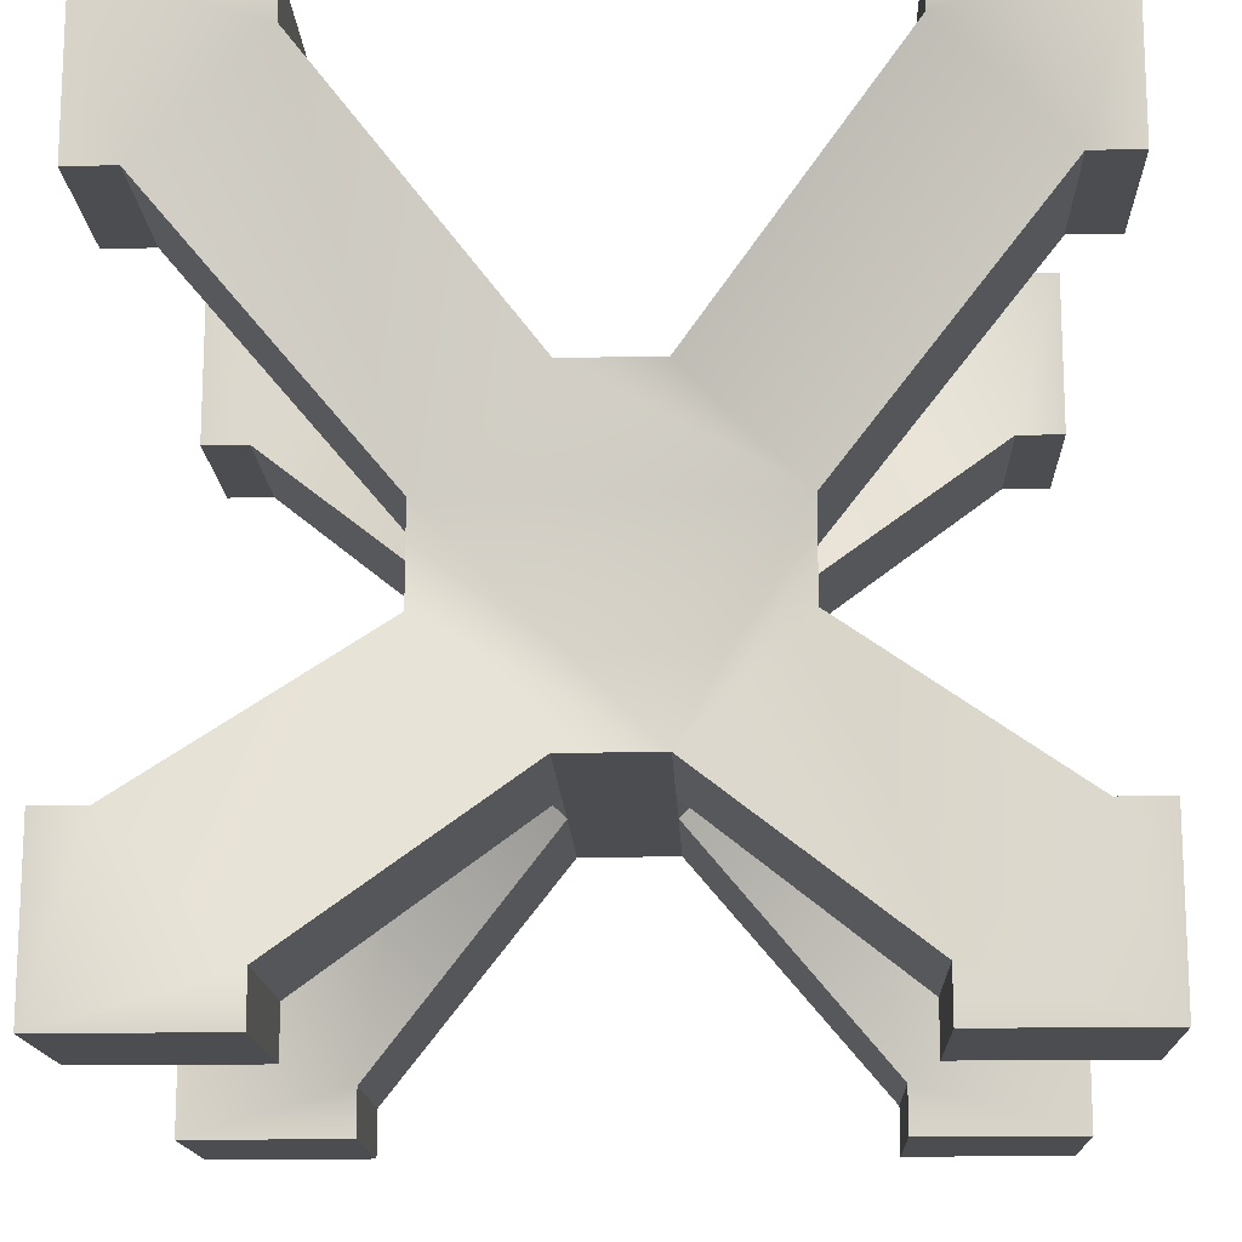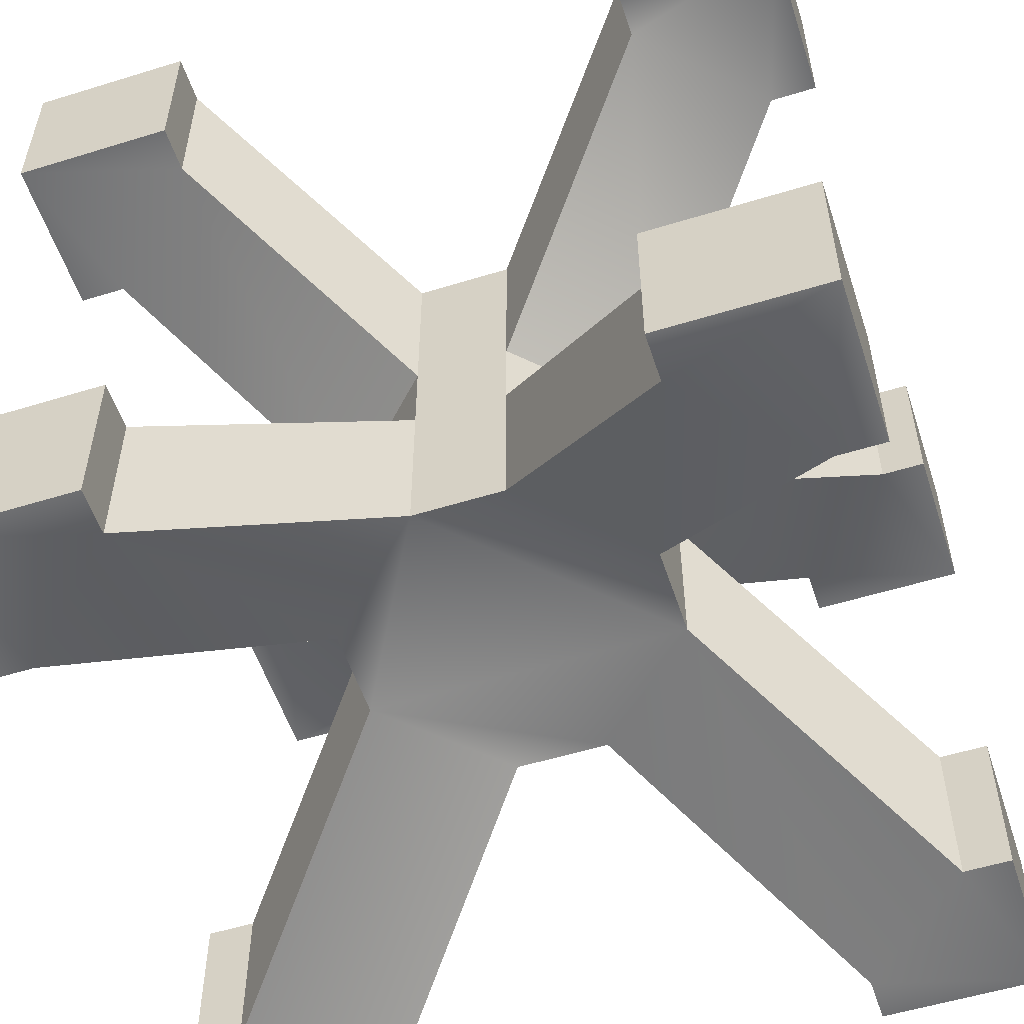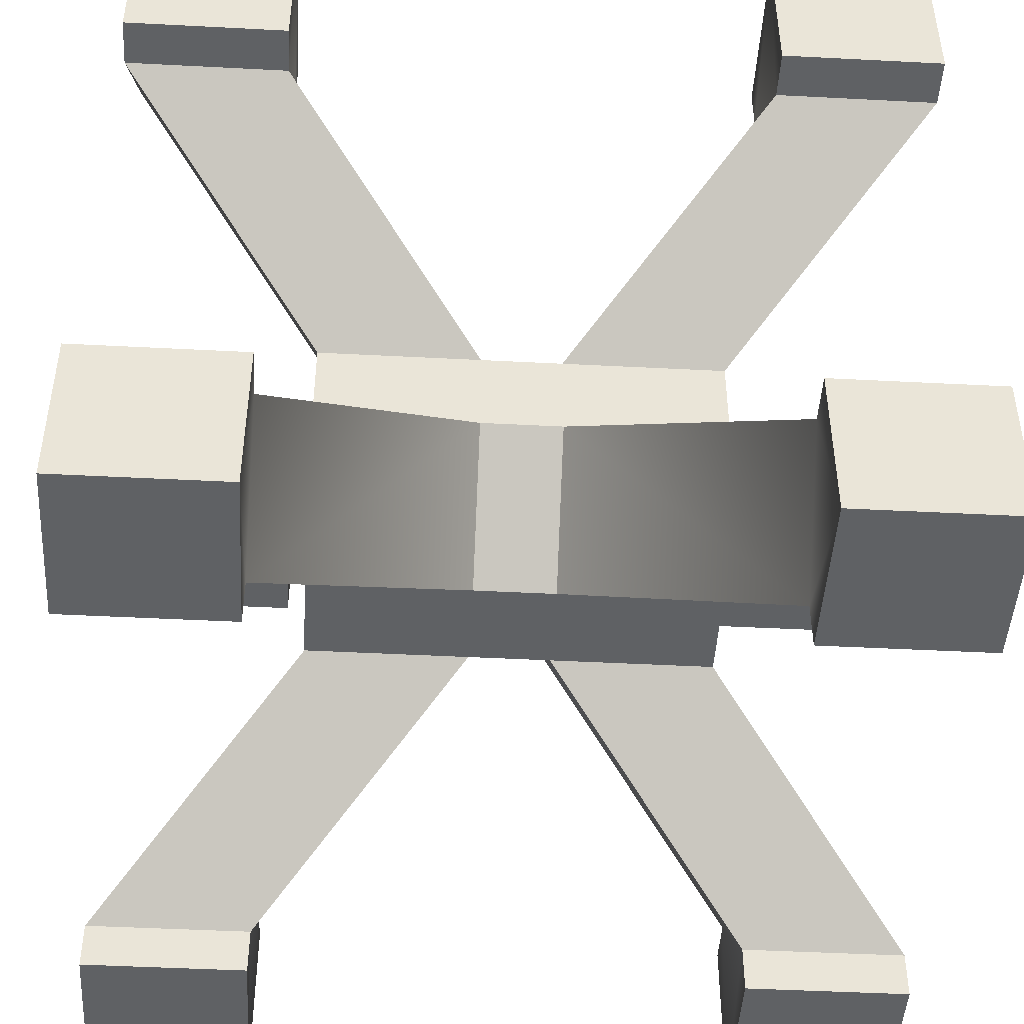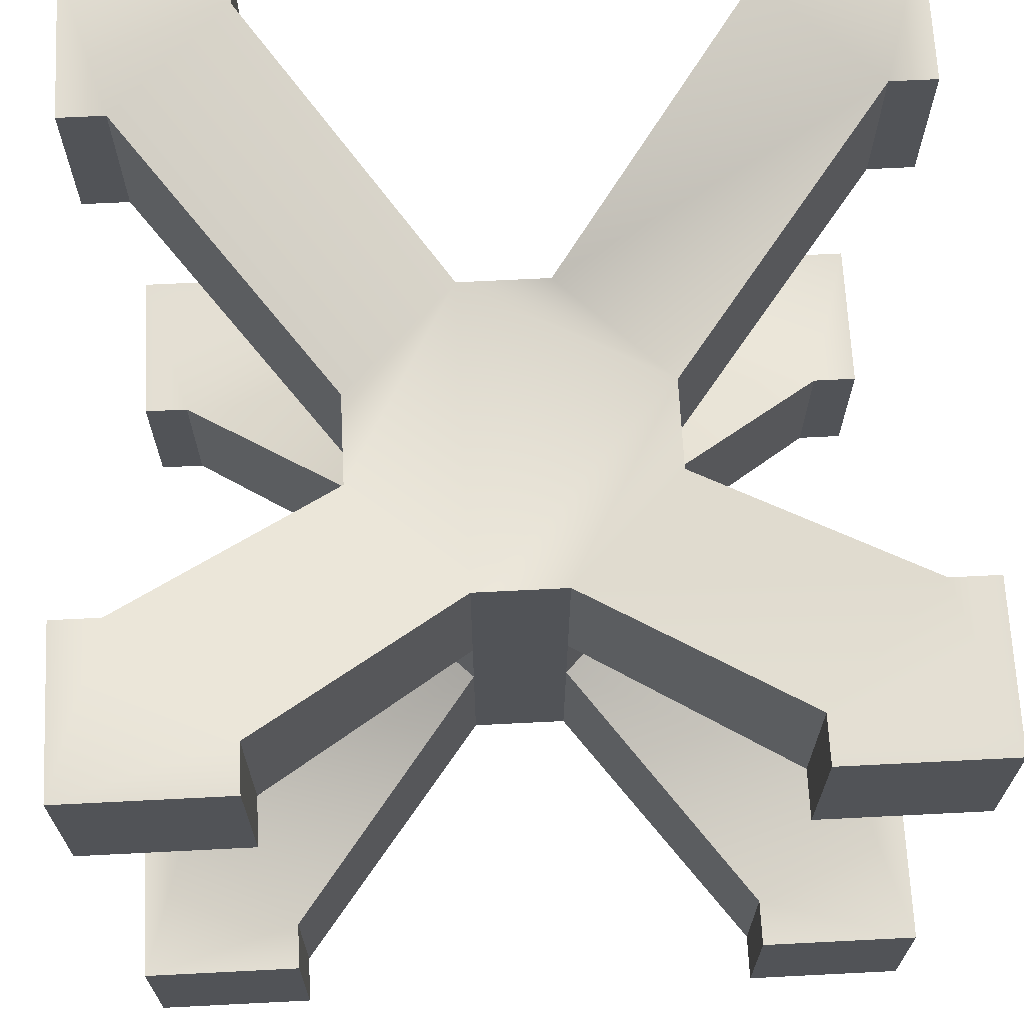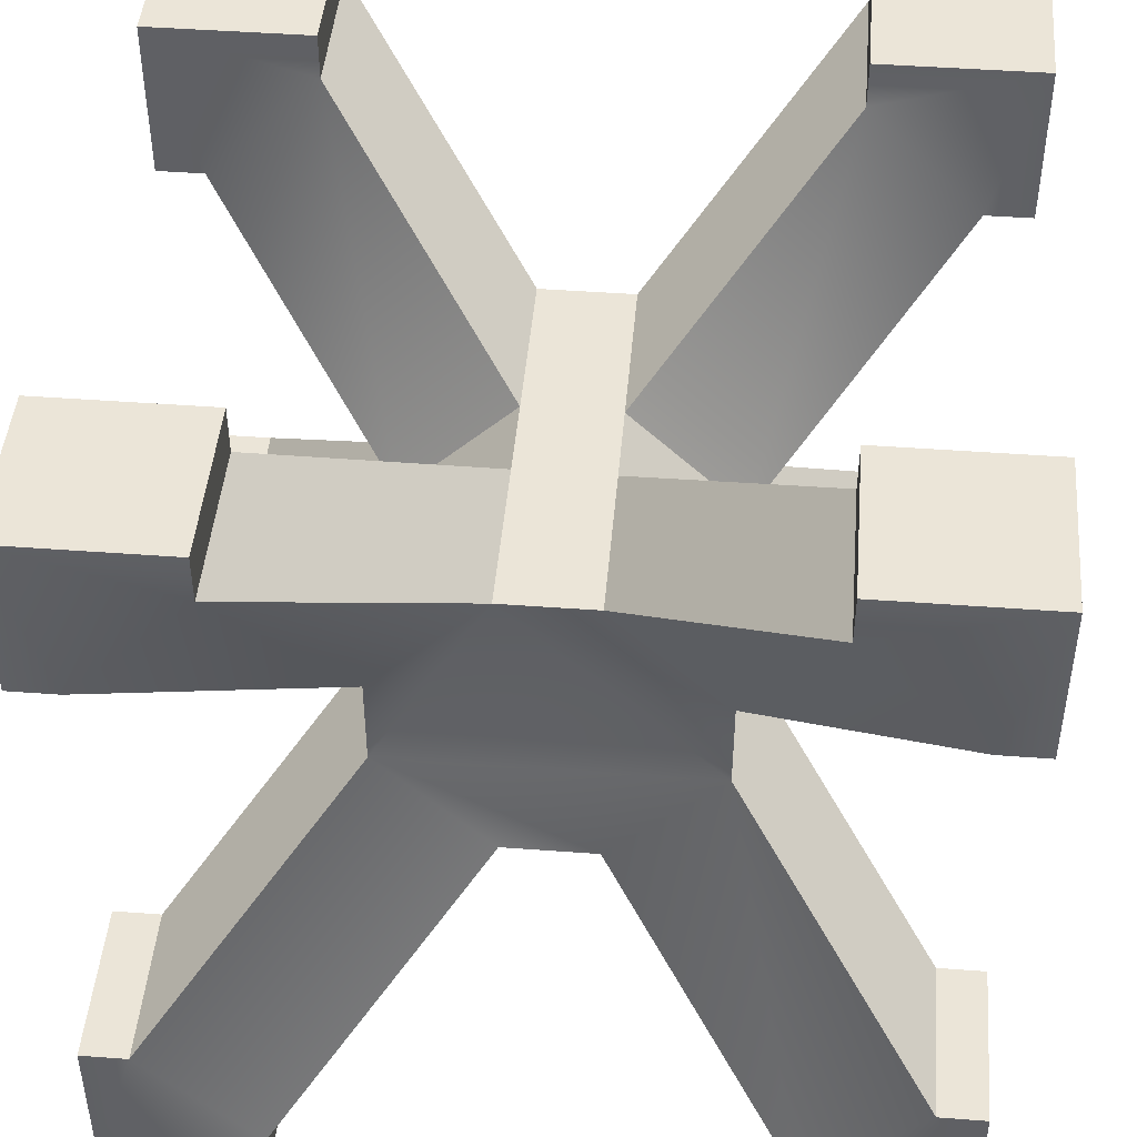
<metadata>
{"format":"obj","ext":"obj","renderer":"f3d","projection":"perspective","resolution":1024,"background":"white","views":[{"elev":-15.6,"azim":-177.8,"up":"+Y"},{"elev":-54.7,"azim":18.1,"up":"+Z"},{"elev":-46.4,"azim":-93.4,"up":"+Y"},{"elev":67.8,"azim":87.1,"up":"+Z"},{"elev":45.8,"azim":4.9,"up":"+Y"}]}
</metadata>
<code>
v 0.4422 0.3008 0.25
v 0.5578 0.3008 0.25
v 0.8008 0.05782 0
v 0.8008 0 0
v 1 0 0
v 1 0.1992 0
v 0.9422 0.1992 0
v 0.6992 0.4422 0.25
v 0.6992 0.5578 0.25
v 0.9422 0.8008 0
v 1 0.8008 0
v 1 1 0
v 0.8008 1 0
v 0.8008 0.9422 0
v 0.5578 0.6992 0.25
v 0.4422 0.6992 0.25
v 0.1992 0.9422 0
v 0.1992 1 0
v 0 1 0
v 0 0.8008 0
v 0.05782 0.8008 0
v 0.3008 0.5578 0.25
v 0.3008 0.4422 0.25
v 0.05782 0.1992 0
v 0 0.1992 0
v 0 0 0
v 0.1992 0 0
v 0.1992 0.05782 0
v 0.1992 0.05782 0
v 0.1992 0.05782 0.2
v 0.4422 0.3008 0.25
v 0.4422 0.3008 0.45
v 0.1992 0 0
v 0.1992 0 0.2
v 0.1992 0.05782 0
v 0.1992 0.05782 0.2
v 0 0 0
v 0 0 0.2
v 0.1992 0 0
v 0.1992 0 0.2
v 0.05782 0.1992 0
v 0.05782 0.1992 0.2
v 0 0.1992 0
v 0 0.1992 0.2
v 0.3008 0.4422 0.25
v 0.3008 0.4422 0.45
v 0.05782 0.1992 0
v 0.05782 0.1992 0.2
v 0.3008 0.5578 0.25
v 0.3008 0.5578 0.45
v 0.3008 0.4422 0.25
v 0.3008 0.4422 0.45
v 0.05782 0.8008 0
v 0.05782 0.8008 0.2
v 0.3008 0.5578 0.25
v 0.3008 0.5578 0.45
v 0 0.8008 0
v 0 0.8008 0.2
v 0.05782 0.8008 0
v 0.05782 0.8008 0.2
v 0 1 0
v 0 1 0.2
v 0 0.8008 0
v 0 0.8008 0.2
v 0.1992 0.9422 0
v 0.1992 0.9422 0.2
v 0.1992 1 0
v 0.1992 1 0.2
v 0.4422 0.6992 0.25
v 0.4422 0.6992 0.45
v 0.1992 0.9422 0
v 0.1992 0.9422 0.2
v 0.5578 0.6992 0.25
v 0.5578 0.6992 0.45
v 0.4422 0.6992 0.25
v 0.4422 0.6992 0.45
v 0.8008 0.9422 0
v 0.8008 0.9422 0.2
v 0.5578 0.6992 0.25
v 0.5578 0.6992 0.45
v 0.8008 1 0
v 0.8008 1 0.2
v 0.8008 0.9422 0
v 0.8008 0.9422 0.2
v 1 1 0
v 1 1 0.2
v 0.8008 1 0
v 0.8008 1 0.2
v 0.9422 0.8008 0
v 0.9422 0.8008 0.2
v 1 0.8008 0
v 1 0.8008 0.2
v 0.6992 0.5578 0.25
v 0.6992 0.5578 0.45
v 0.9422 0.8008 0
v 0.9422 0.8008 0.2
v 0.6992 0.4422 0.25
v 0.6992 0.4422 0.45
v 0.6992 0.5578 0.25
v 0.6992 0.5578 0.45
v 0.9422 0.1992 0
v 0.9422 0.1992 0.2
v 0.6992 0.4422 0.25
v 0.6992 0.4422 0.45
v 1 0.1992 0
v 1 0.1992 0.2
v 0.9422 0.1992 0
v 0.9422 0.1992 0.2
v 1 0 0
v 1 0 0.2
v 1 0.1992 0
v 1 0.1992 0.2
v 0.8008 0.05782 0
v 0.8008 0.05782 0.2
v 0.8008 0 0
v 0.8008 0 0.2
v 0.5578 0.3008 0.25
v 0.5578 0.3008 0.45
v 0.8008 0.05782 0
v 0.8008 0.05782 0.2
v 0.4422 0.3008 0.25
v 0.4422 0.3008 0.45
v 0.5578 0.3008 0.25
v 0.5578 0.3008 0.45
v 0.1992 0.05782 0.2
v 0.4422 0.3008 0.45
v 0.1992 0 0.2
v 0 0 0.2
v 0 0.1992 0.2
v 0.05782 0.1992 0.2
v 0.3008 0.4422 0.45
v 0.05782 0.8008 0.2
v 0.3008 0.5578 0.45
v 0 0.8008 0.2
v 0 1 0.2
v 0.1992 1 0.2
v 0.1992 0.9422 0.2
v 0.4422 0.6992 0.45
v 0.8008 0.9422 0.2
v 0.5578 0.6992 0.45
v 0.8008 1 0.2
v 1 1 0.2
v 1 0.8008 0.2
v 0.9422 0.8008 0.2
v 0.6992 0.5578 0.45
v 0.9422 0.1992 0.2
v 0.6992 0.4422 0.45
v 1 0.1992 0.2
v 1 0 0.2
v 0.8008 0 0.2
v 0.8008 0.05782 0.2
v 0.5578 0.3008 0.45
v 0.4422 0.6992 0.75
v 0.5578 0.6992 0.75
v 0.8008 0.9422 1
v 0.8008 1 1
v 1 1 1
v 1 0.8008 1
v 0.9422 0.8008 1
v 0.6992 0.5578 0.75
v 0.6992 0.4422 0.75
v 0.9422 0.1992 1
v 1 0.1992 1
v 1 0 1
v 0.8008 0 1
v 0.8008 0.05782 1
v 0.5578 0.3008 0.75
v 0.4422 0.3008 0.75
v 0.1992 0.05782 1
v 0.1992 0 1
v 0 0 1
v 0 0.1992 1
v 0.05782 0.1992 1
v 0.3008 0.4422 0.75
v 0.3008 0.5578 0.75
v 0.05782 0.8008 1
v 0 0.8008 1
v 0 1 1
v 0.1992 1 1
v 0.1992 0.9422 1
v 0.1992 0.9422 1
v 0.1992 0.9422 0.8
v 0.4422 0.6992 0.75
v 0.4422 0.6992 0.55
v 0.1992 1 1
v 0.1992 1 0.8
v 0.1992 0.9422 1
v 0.1992 0.9422 0.8
v 0 1 1
v 0 1 0.8
v 0.1992 1 1
v 0.1992 1 0.8
v 0.05782 0.8008 1
v 0.05782 0.8008 0.8
v 0 0.8008 1
v 0 0.8008 0.8
v 0.3008 0.5578 0.75
v 0.3008 0.5578 0.55
v 0.05782 0.8008 1
v 0.05782 0.8008 0.8
v 0.3008 0.4422 0.75
v 0.3008 0.4422 0.55
v 0.3008 0.5578 0.75
v 0.3008 0.5578 0.55
v 0.05782 0.1992 1
v 0.05782 0.1992 0.8
v 0.3008 0.4422 0.75
v 0.3008 0.4422 0.55
v 0 0.1992 1
v 0 0.1992 0.8
v 0.05782 0.1992 1
v 0.05782 0.1992 0.8
v 0 0 1
v 0 0 0.8
v 0 0.1992 1
v 0 0.1992 0.8
v 0.1992 0.05782 1
v 0.1992 0.05782 0.8
v 0.1992 0 1
v 0.1992 0 0.8
v 0.4422 0.3008 0.75
v 0.4422 0.3008 0.55
v 0.1992 0.05782 1
v 0.1992 0.05782 0.8
v 0.5578 0.3008 0.75
v 0.5578 0.3008 0.55
v 0.4422 0.3008 0.75
v 0.4422 0.3008 0.55
v 0.8008 0.05782 1
v 0.8008 0.05782 0.8
v 0.5578 0.3008 0.75
v 0.5578 0.3008 0.55
v 0.8008 0 1
v 0.8008 0 0.8
v 0.8008 0.05782 1
v 0.8008 0.05782 0.8
v 1 0 1
v 1 0 0.8
v 0.8008 0 1
v 0.8008 0 0.8
v 1 0.1992 1
v 1 0.1992 0.8
v 1 0 1
v 1 0 0.8
v 0.9422 0.1992 1
v 0.9422 0.1992 0.8
v 1 0.1992 1
v 1 0.1992 0.8
v 0.6992 0.4422 0.75
v 0.6992 0.4422 0.55
v 0.9422 0.1992 1
v 0.9422 0.1992 0.8
v 0.6992 0.5578 0.75
v 0.6992 0.5578 0.55
v 0.6992 0.4422 0.75
v 0.6992 0.4422 0.55
v 0.9422 0.8008 1
v 0.9422 0.8008 0.8
v 0.6992 0.5578 0.75
v 0.6992 0.5578 0.55
v 1 0.8008 1
v 1 0.8008 0.8
v 0.9422 0.8008 1
v 0.9422 0.8008 0.8
v 1 1 1
v 1 1 0.8
v 1 0.8008 1
v 1 0.8008 0.8
v 0.8008 0.9422 1
v 0.8008 0.9422 0.8
v 0.8008 1 1
v 0.8008 1 0.8
v 0.5578 0.6992 0.75
v 0.5578 0.6992 0.55
v 0.8008 0.9422 1
v 0.8008 0.9422 0.8
v 0.4422 0.6992 0.75
v 0.4422 0.6992 0.55
v 0.5578 0.6992 0.75
v 0.5578 0.6992 0.55
v 0.1992 0.9422 0.8
v 0.4422 0.6992 0.55
v 0.1992 1 0.8
v 0 1 0.8
v 0 0.8008 0.8
v 0.05782 0.8008 0.8
v 0.3008 0.5578 0.55
v 0.05782 0.1992 0.8
v 0.3008 0.4422 0.55
v 0 0.1992 0.8
v 0 0 0.8
v 0.1992 0 0.8
v 0.1992 0.05782 0.8
v 0.4422 0.3008 0.55
v 0.8008 0.05782 0.8
v 0.5578 0.3008 0.55
v 0.8008 0 0.8
v 1 0 0.8
v 1 0.1992 0.8
v 0.9422 0.1992 0.8
v 0.6992 0.4422 0.55
v 0.9422 0.8008 0.8
v 0.6992 0.5578 0.55
v 1 0.8008 0.8
v 1 1 0.8
v 0.8008 1 0.8
v 0.8008 0.9422 0.8
v 0.5578 0.6992 0.55
v 0.5578 0.3008 0.45
v 0.5578 0.3008 0.55
v 0.6992 0.4422 0.45
v 0.6992 0.4422 0.55
v 0.6992 0.4422 0.45
v 0.6992 0.4422 0.55
v 0.6992 0.5578 0.45
v 0.6992 0.5578 0.55
v 0.6992 0.5578 0.45
v 0.6992 0.5578 0.55
v 0.5578 0.6992 0.45
v 0.5578 0.6992 0.55
v 0.5578 0.6992 0.45
v 0.5578 0.6992 0.55
v 0.4422 0.6992 0.45
v 0.4422 0.6992 0.55
v 0.4422 0.6992 0.45
v 0.4422 0.6992 0.55
v 0.3008 0.5578 0.45
v 0.3008 0.5578 0.55
v 0.3008 0.5578 0.45
v 0.3008 0.5578 0.55
v 0.3008 0.4422 0.45
v 0.3008 0.4422 0.55
v 0.3008 0.4422 0.45
v 0.3008 0.4422 0.55
v 0.4422 0.3008 0.45
v 0.4422 0.3008 0.55
v 0.4422 0.3008 0.45
v 0.4422 0.3008 0.55
v 0.5578 0.3008 0.45
v 0.5578 0.3008 0.55
v 0 0.8008 0.8
v 0 0.8008 1
v 0 1 0.8
v 0 1 1
v 0 1 0.8
v 0 0.8008 1
v 0 0.1992 0.2
v 0 0.1992 0
v 0 0 0.2
v 0 0 0
v 0 0 0.2
v 0 0.1992 0
v 1 0.8008 0.2
v 1 0.8008 0
v 1 1 0.2
v 1 1 0
v 1 1 0.2
v 1 0.8008 0
v 0.1992 1 0.2
v 0.1992 1 0
v 0 1 0.2
v 0 1 0
v 0 1 0.2
v 0.1992 1 0
v 0.8008 1 0.8
v 0.8008 1 1
v 1 1 0.8
v 1 1 1
v 1 1 0.8
v 0.8008 1 1
v 0.1992 0 0.8
v 0.1992 0 1
v 0 0 0.8
v 0 0 1
v 0 0 0.8
v 0.1992 0 1
v 0.8008 0 0.2
v 0.8008 0 0
v 1 0 0.2
v 1 0 0
v 1 0 0.2
v 0.8008 0 0
f 25 24 26
f 28 26 24
f 26 28 27
f 22 1 23
f 28 23 1
f 24 23 28
f 19 21 20
f 17 21 19
f 17 16 22
f 22 16 15
f 19 18 17
f 21 17 22
f 9 1 22
f 8 3 2
f 7 3 8
f 1 9 8
f 3 7 5
f 5 7 6
f 4 3 5
f 14 9 15
f 9 22 15
f 10 9 14
f 12 11 10
f 12 14 13
f 10 14 12
f 8 2 1
f 30 29 31
f 34 33 35
f 38 37 39
f 347 348 349
f 42 41 43
f 46 45 48
f 50 49 51
f 54 53 55
f 58 57 59
f 62 61 63
f 359 360 361
f 66 65 67
f 70 69 72
f 74 73 75
f 78 77 79
f 82 81 83
f 86 85 87
f 353 354 355
f 90 89 91
f 94 93 96
f 98 97 99
f 102 101 103
f 106 105 107
f 110 109 111
f 377 378 379
f 114 113 115
f 118 117 120
f 122 121 123
f 129 128 130
f 125 130 128
f 128 127 125
f 125 126 131
f 130 125 131
f 135 134 132
f 137 135 132
f 137 133 138
f 135 137 136
f 132 133 137
f 139 140 145
f 144 139 145
f 142 144 143
f 142 141 139
f 144 142 139
f 147 152 151
f 146 147 151
f 151 149 146
f 149 148 146
f 150 149 151
f 177 176 178
f 180 178 176
f 178 180 179
f 174 153 175
f 180 175 153
f 176 175 180
f 171 173 172
f 169 173 171
f 169 168 174
f 174 168 167
f 171 170 169
f 173 169 174
f 161 153 174
f 160 155 154
f 159 155 160
f 153 161 160
f 155 159 157
f 157 159 158
f 156 155 157
f 166 161 167
f 161 174 167
f 162 161 166
f 164 163 162
f 164 166 165
f 162 166 164
f 160 154 153
f 182 181 183
f 186 185 187
f 190 189 191
f 341 342 343
f 194 193 195
f 198 197 200
f 202 201 203
f 206 205 207
f 210 209 211
f 214 213 215
f 371 372 373
f 218 217 220
f 222 221 224
f 226 225 227
f 230 229 231
f 234 233 235
f 238 237 239
f 242 241 244
f 246 245 247
f 250 249 252
f 254 253 255
f 258 257 259
f 262 261 263
f 266 265 267
f 365 366 367
f 270 269 271
f 274 273 276
f 278 277 279
f 285 284 286
f 281 286 284
f 284 283 281
f 281 282 287
f 286 281 287
f 291 290 288
f 293 291 288
f 293 289 294
f 291 293 292
f 288 289 293
f 295 296 301
f 300 295 301
f 298 300 299
f 298 297 295
f 300 298 295
f 303 308 307
f 302 303 307
f 307 305 302
f 305 304 302
f 306 305 307
f 310 309 311
f 314 313 315
f 318 317 319
f 322 321 323
f 326 325 327
f 330 329 331
f 334 333 335
f 338 337 339
f 30 31 32
f 34 35 36
f 38 39 40
f 350 351 352
f 42 43 44
f 45 47 48
f 50 51 52
f 54 55 56
f 58 59 60
f 62 63 64
f 362 363 364
f 66 67 68
f 69 71 72
f 74 75 76
f 78 79 80
f 82 83 84
f 86 87 88
f 356 357 358
f 90 91 92
f 93 95 96
f 98 99 100
f 102 103 104
f 106 107 108
f 110 111 112
f 380 381 382
f 114 115 116
f 117 119 120
f 122 123 124
f 182 183 184
f 186 187 188
f 190 191 192
f 344 345 346
f 194 195 196
f 197 199 200
f 202 203 204
f 206 207 208
f 210 211 212
f 214 215 216
f 374 375 376
f 217 219 220
f 221 223 224
f 226 227 228
f 230 231 232
f 234 235 236
f 238 239 240
f 241 243 244
f 246 247 248
f 249 251 252
f 254 255 256
f 258 259 260
f 262 263 264
f 266 267 268
f 368 369 370
f 270 271 272
f 273 275 276
f 278 279 280
f 310 311 312
f 314 315 316
f 318 319 320
f 322 323 324
f 326 327 328
f 330 331 332
f 334 335 336
f 338 339 340

</code>
